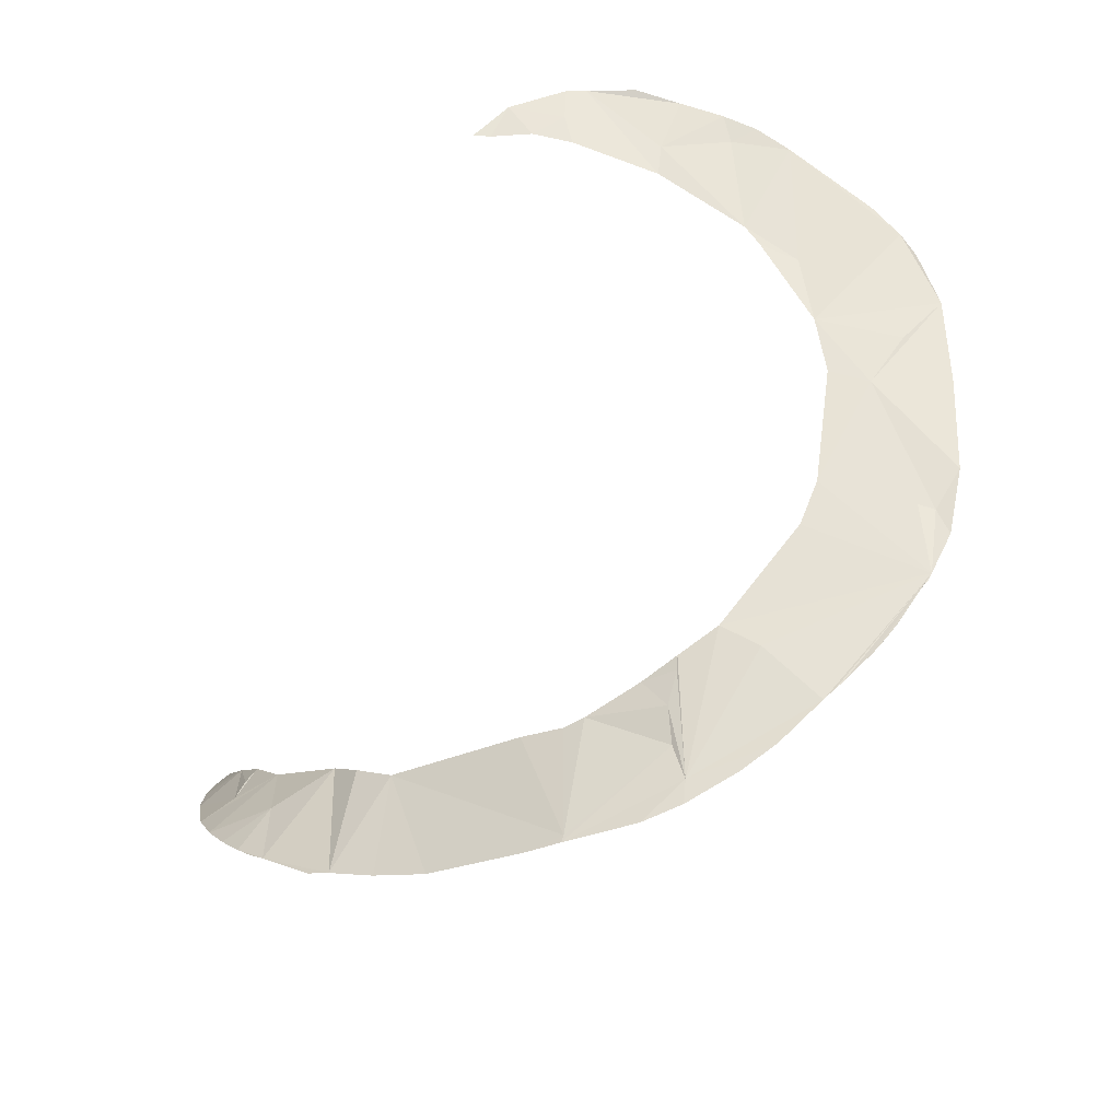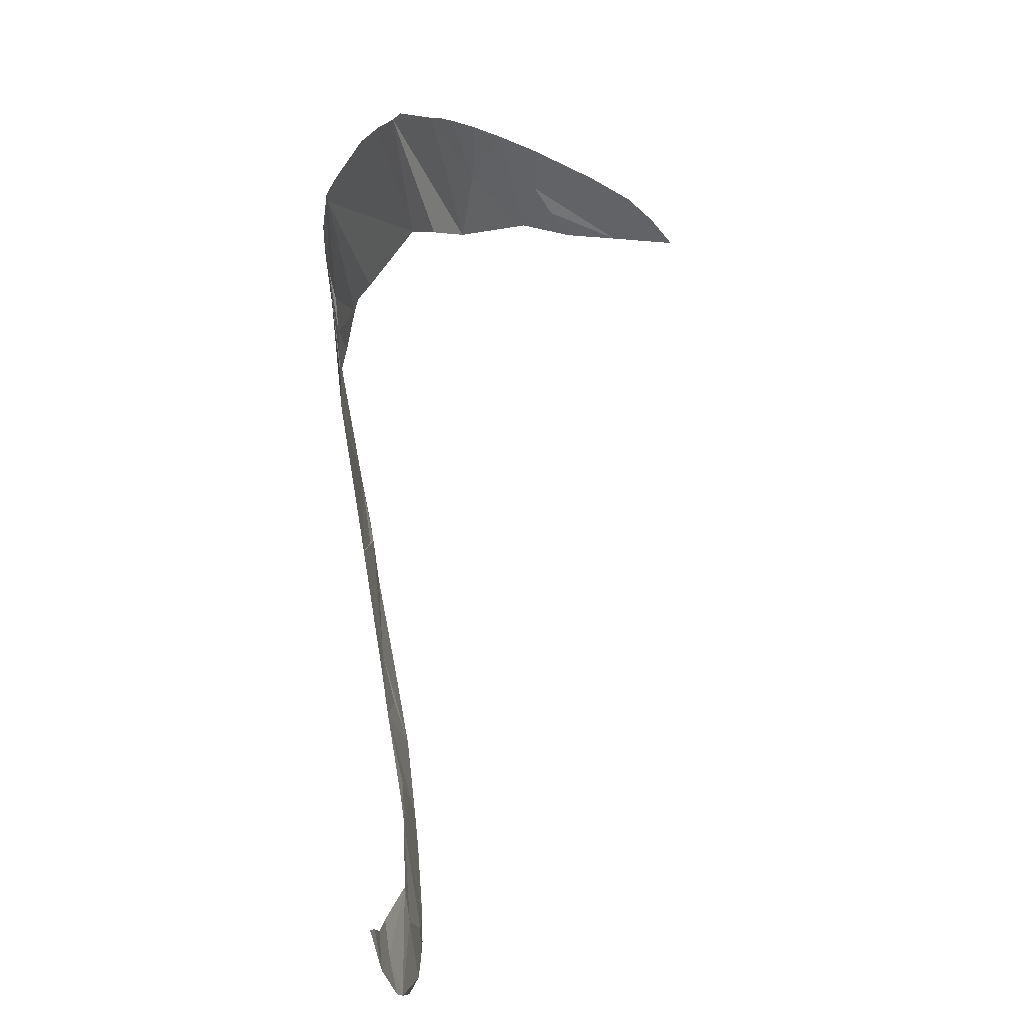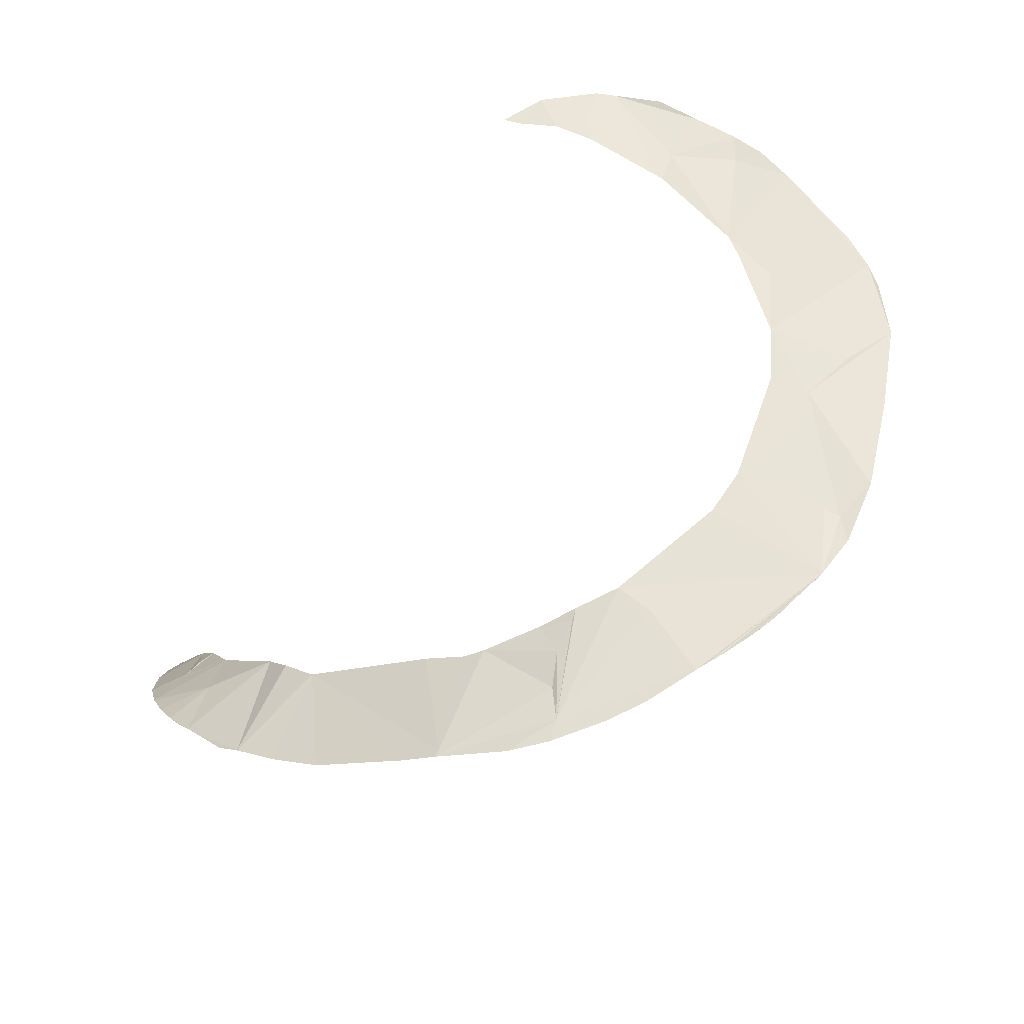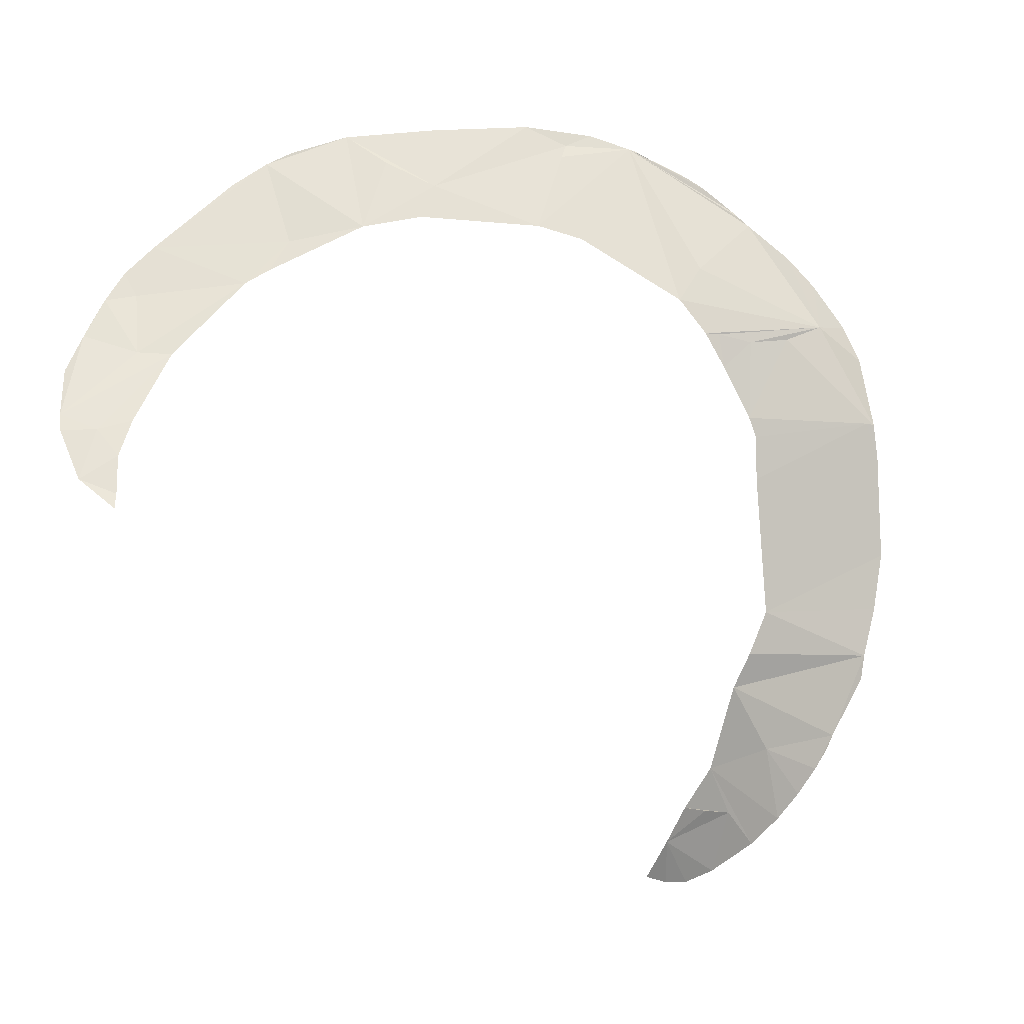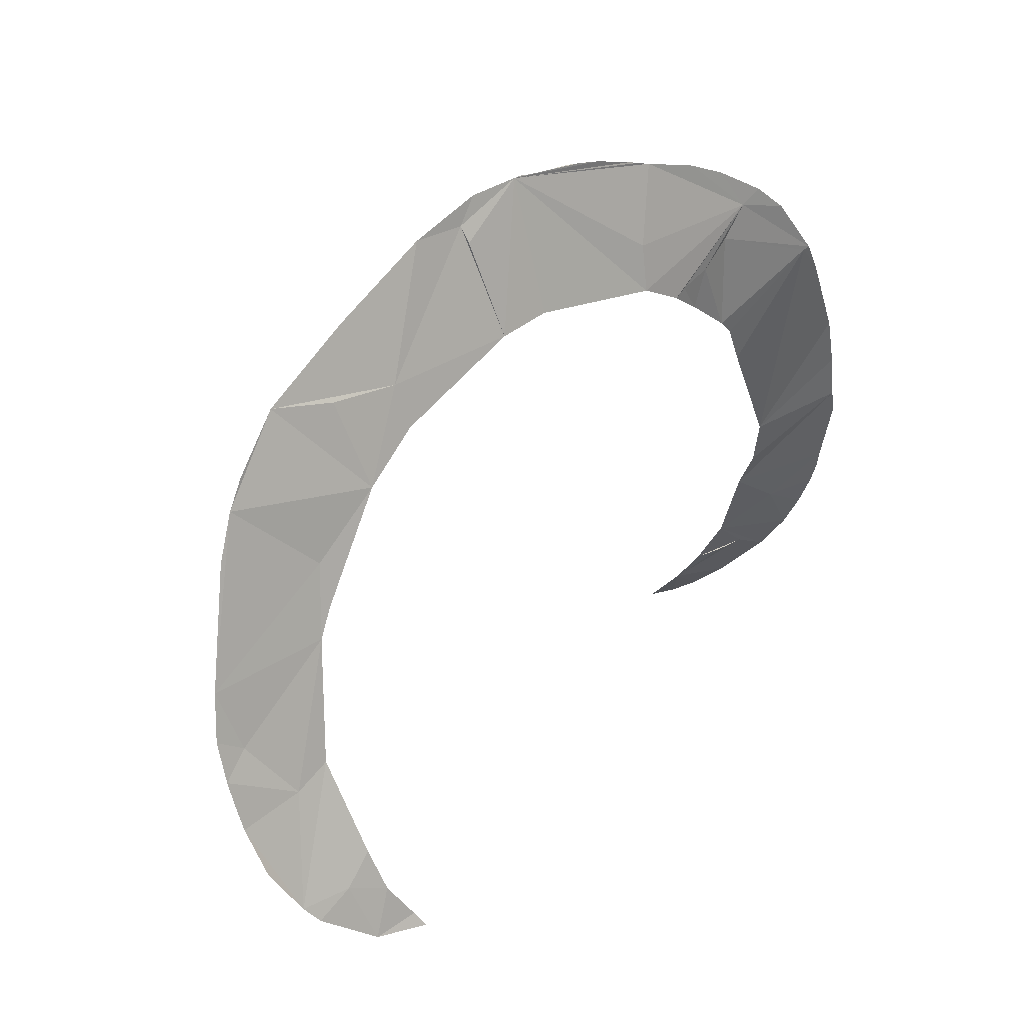
<metadata>
{"format":"obj","ext":"obj","renderer":"f3d","projection":"perspective","resolution":1024,"background":"white","views":[{"elev":58.5,"azim":135.5,"up":"+Z"},{"elev":-57.0,"azim":101.4,"up":"+Y"},{"elev":57.3,"azim":146.8,"up":"+Z"},{"elev":59.0,"azim":43.2,"up":"+Z"},{"elev":7.6,"azim":-33.8,"up":"+Y"}]}
</metadata>
<code>
o my_crack_surf__68
v 145.9 12.64 152.2
v 129.2 19.85 159.5
v 161.1 9.704 149.2
v 130.3 -6.031 127.4
v 139 -15.08 113.1
v 146.3 -11.41 119.5
v 56.67 162.1 259.4
v 27 176.5 265.5
v 4.873 176.9 268
v 3.744 147.2 266.3
v -57.32 171.1 272.3
v 153.3 -3.993 131
v -105.2 100.7 270.4
v -152.5 94.68 269.3
v -129.3 95.82 270.3
v 137.5 8.29 148
v 129.3 5.107 143.4
v 152.8 82.24 205
v 118.4 44.04 184.7
v 162.1 53.98 187
v 144 35.83 175.4
v 164.2 20.98 161.4
v 165 31.3 170.4
v 144.4 97.34 213.8
v 111.4 69.83 206.3
v 133.5 113.4 223.9
v 157.5 75.35 200.8
v 130.3 -17.3 108
v 97.03 144.5 248.7
v 109.1 137.7 242.3
v 76.42 101.7 233.2
v 65.77 112.8 241.3
v 99.6 145.9 248.8
v 58.93 116.3 244.6
v 49.86 149.3 257.2
v 38.37 123.4 253.4
v 40.06 137.8 257.7
v 63.93 168.3 259.9
v 42.95 174.1 263.3
v 7.233 130.5 264
v -41.57 123.7 268.2
v -19.93 177.4 270.7
v -28.82 176.7 271.3
v -59.18 115.9 269
v -78.95 154.6 271.4
v -74.44 165.1 272.4
v -47.15 173.2 272
v -98.38 85.68 269.1
v -4.441 177.4 269
v -51.04 172.4 272.1
v -53.97 172.3 272.2
v -24.13 177.1 271
v -97.66 149.6 273
v -126.7 122.2 271.1
v -113.2 65.72 268.1
v -167.4 61.3 268.1
v -132.2 40.58 264.8
v -163.7 72.49 268.8
v -172 -0.1329 263.7
v -170.5 44.06 266.8
v -127.9 24.61 263.8
v -130.8 13.77 262.9
v -160.1 -20.96 261.1
v -138.9 -39.45 260.1
v -127.9 -30.32 260
v -138.1 -81.22 261.1
v -167.2 -31.82 262.1
v -160.5 -49.46 261
v -120.8 -76.26 262.7
v -93.17 -90.58 261.2
v -108.8 -96.47 261.9
v -105.2 -78.85 262.8
v -113.2 -64.03 263.2
v 164.7 41.38 178.5
v -0.8921 177.1 268.7
v 28.57 131 259.5
v -152.1 -66.5 262.2
v -131.7 -86.43 261.7
v 116.2 55.29 196.3
v -75.82 148.7 271.8
v -171.2 -17.32 262.8
v -164.5 -39.24 261.6
v 24.48 127.3 260
v -33.84 176 271.4
v -88.46 -95.67 261.6
v 163.6 48.92 183.8
v 78.16 161.8 256.7
f 1 3 2
f 4 5 6
f 7 8 9
f 10 7 9
f 9 11 10
f 1 12 3
f 13 14 15
f 16 17 4
f 16 4 1
f 12 1 4
f 18 19 20
f 21 20 19
f 22 2 3
f 12 4 6
f 17 16 1
f 21 22 23
f 17 1 2
f 21 2 22
f 24 25 18
f 24 26 25
f 27 18 20
f 28 5 4
f 29 25 30
f 25 26 30
f 31 29 32
f 29 30 33
f 29 35 34
f 34 37 36
f 35 37 34
f 33 7 35
f 35 7 37
f 38 39 7
f 8 7 39
f 40 11 41
f 11 42 43
f 44 41 11
f 45 11 46
f 11 43 47
f 48 44 13
f 45 13 44
f 42 11 49
f 47 50 11
f 50 51 11
f 52 43 42
f 53 13 45
f 53 54 13
f 48 13 55
f 54 14 13
f 55 15 14
f 55 14 56
f 55 56 57
f 58 56 14
f 59 56 60
f 61 57 62
f 59 63 62
f 64 62 63
f 65 62 64
f 66 65 64
f 67 64 63
f 66 64 68
f 66 69 65
f 70 72 71
f 73 65 69
f 73 69 72
f 74 21 23
f 75 11 9
f 75 49 11
f 7 76 37
f 2 21 19
f 77 66 68
f 66 78 69
f 19 18 79
f 45 44 80
f 81 63 59
f 82 68 67
f 64 67 68
f 32 29 34
f 45 80 11
f 44 11 80
f 78 71 69
f 71 72 69
f 61 55 57
f 81 67 63
f 25 79 18
f 36 37 76
f 83 36 76
f 11 40 10
f 84 47 43
f 31 25 29
f 29 33 35
f 85 70 71
f 86 20 74
f 74 20 21
f 59 57 56
f 57 59 62
f 45 46 53
f 38 7 87
f 87 7 33
f 55 13 15
f 83 76 7
f 7 40 83
f 7 10 40

</code>
